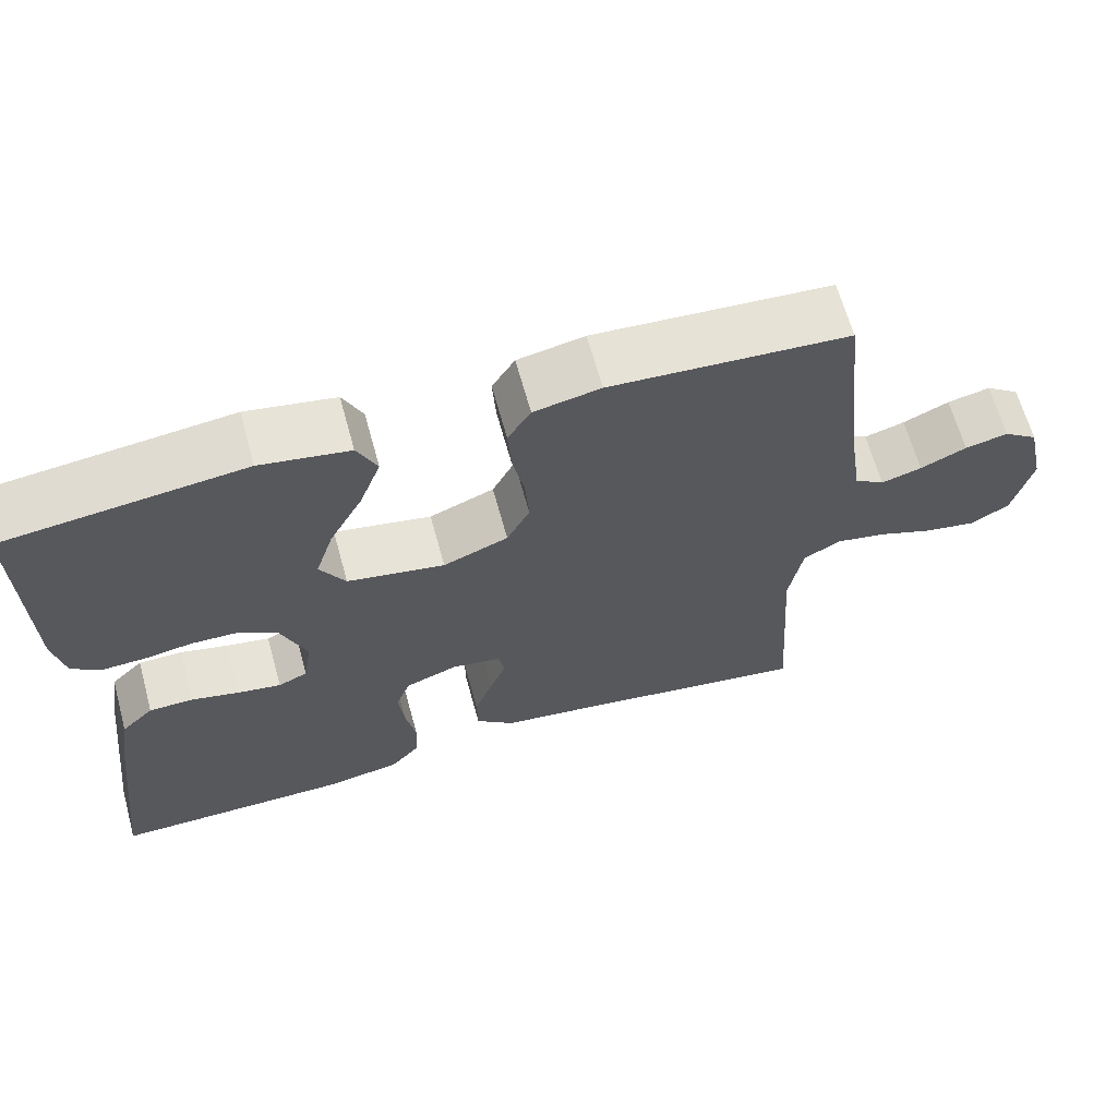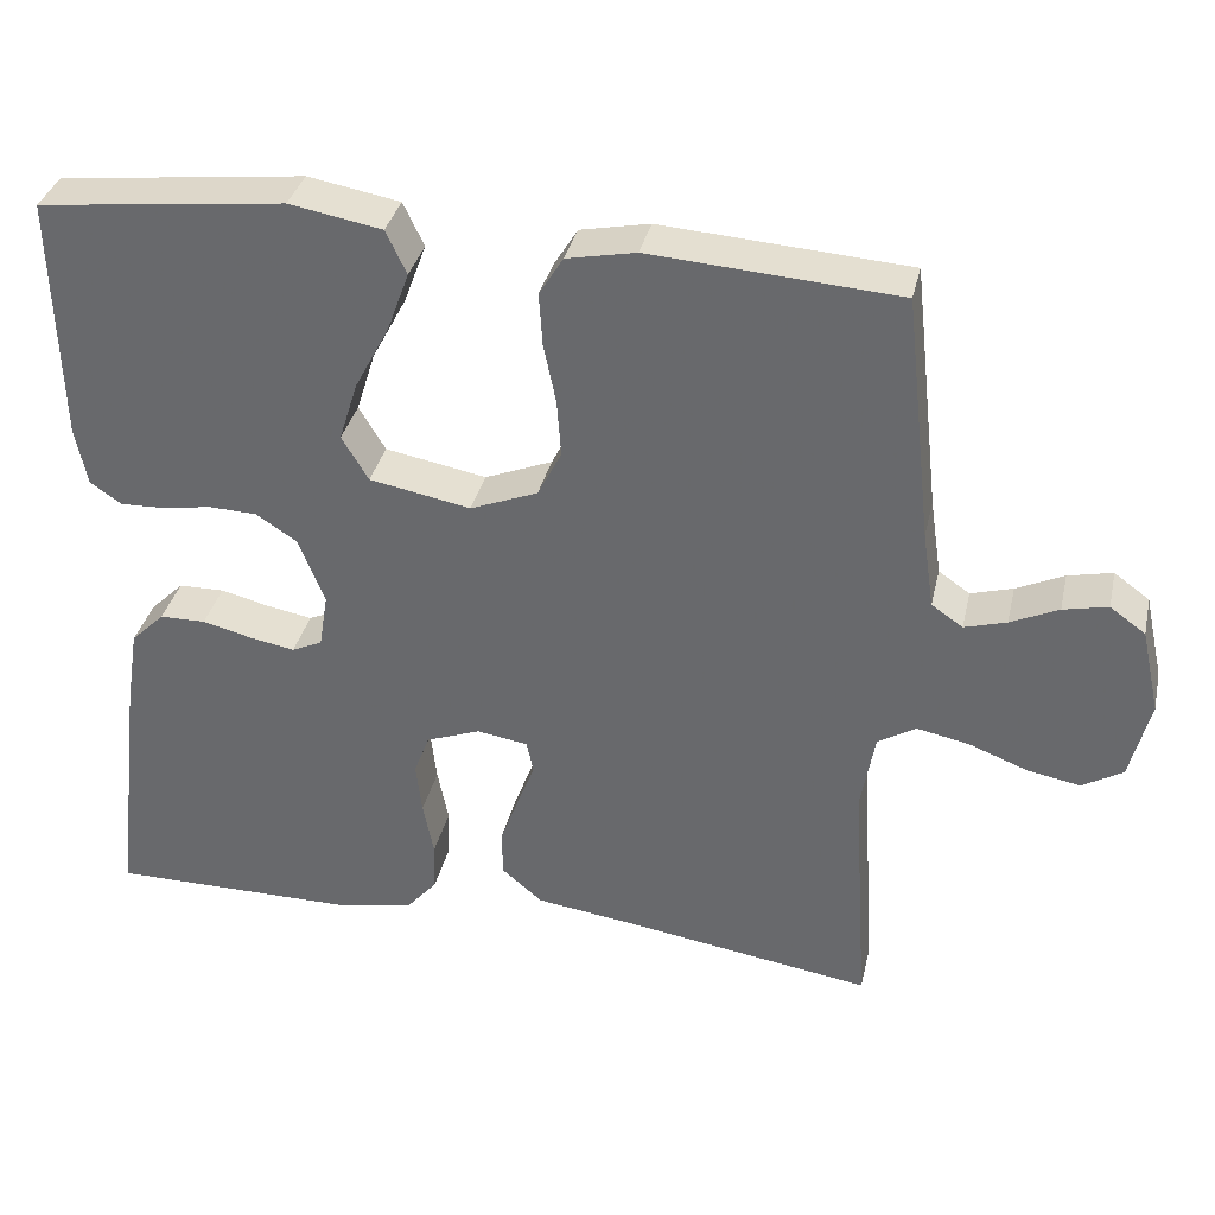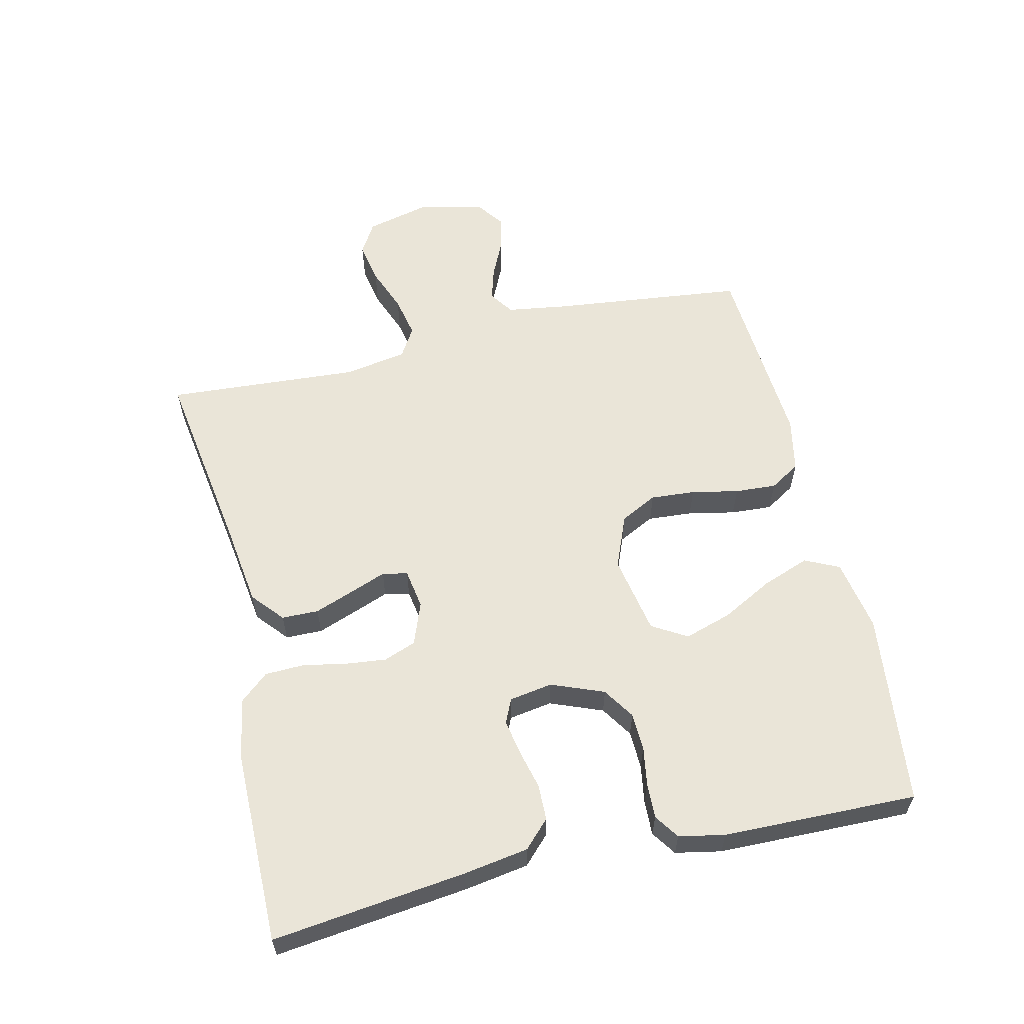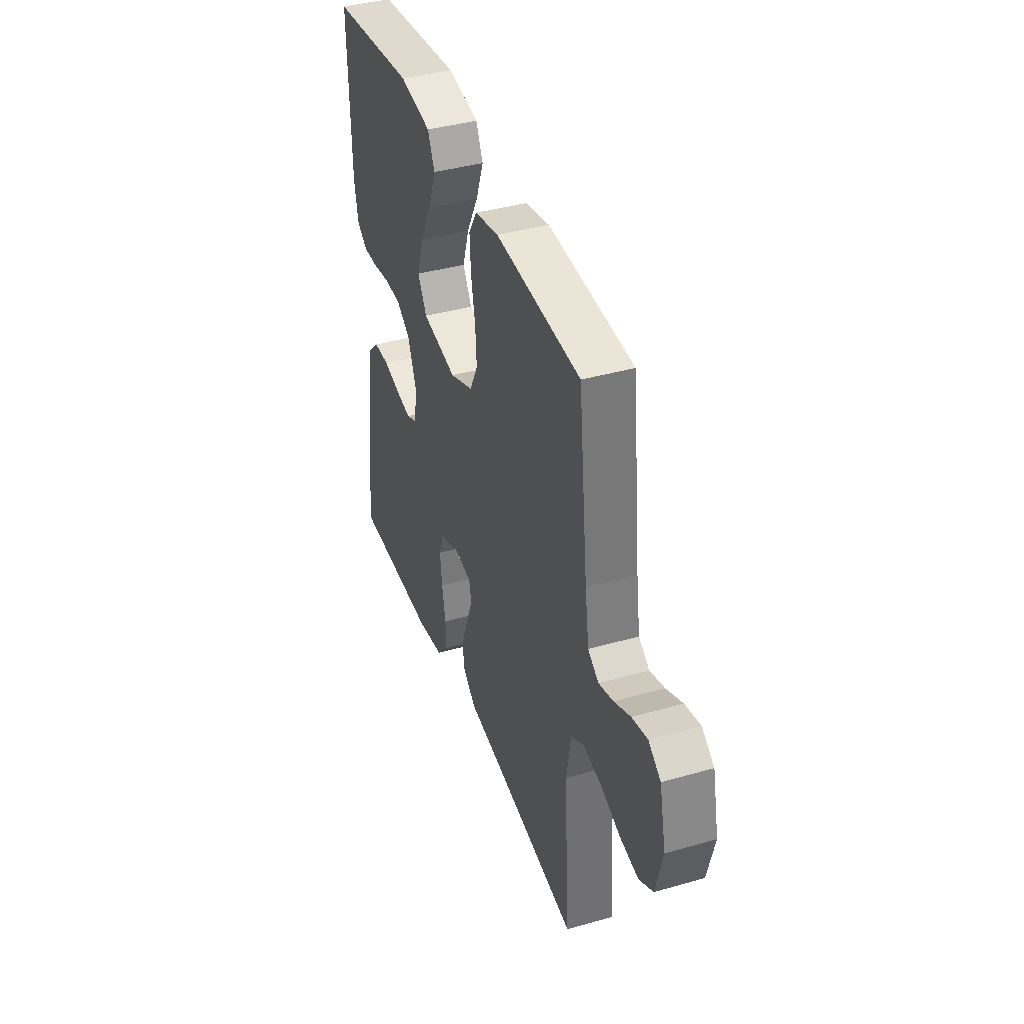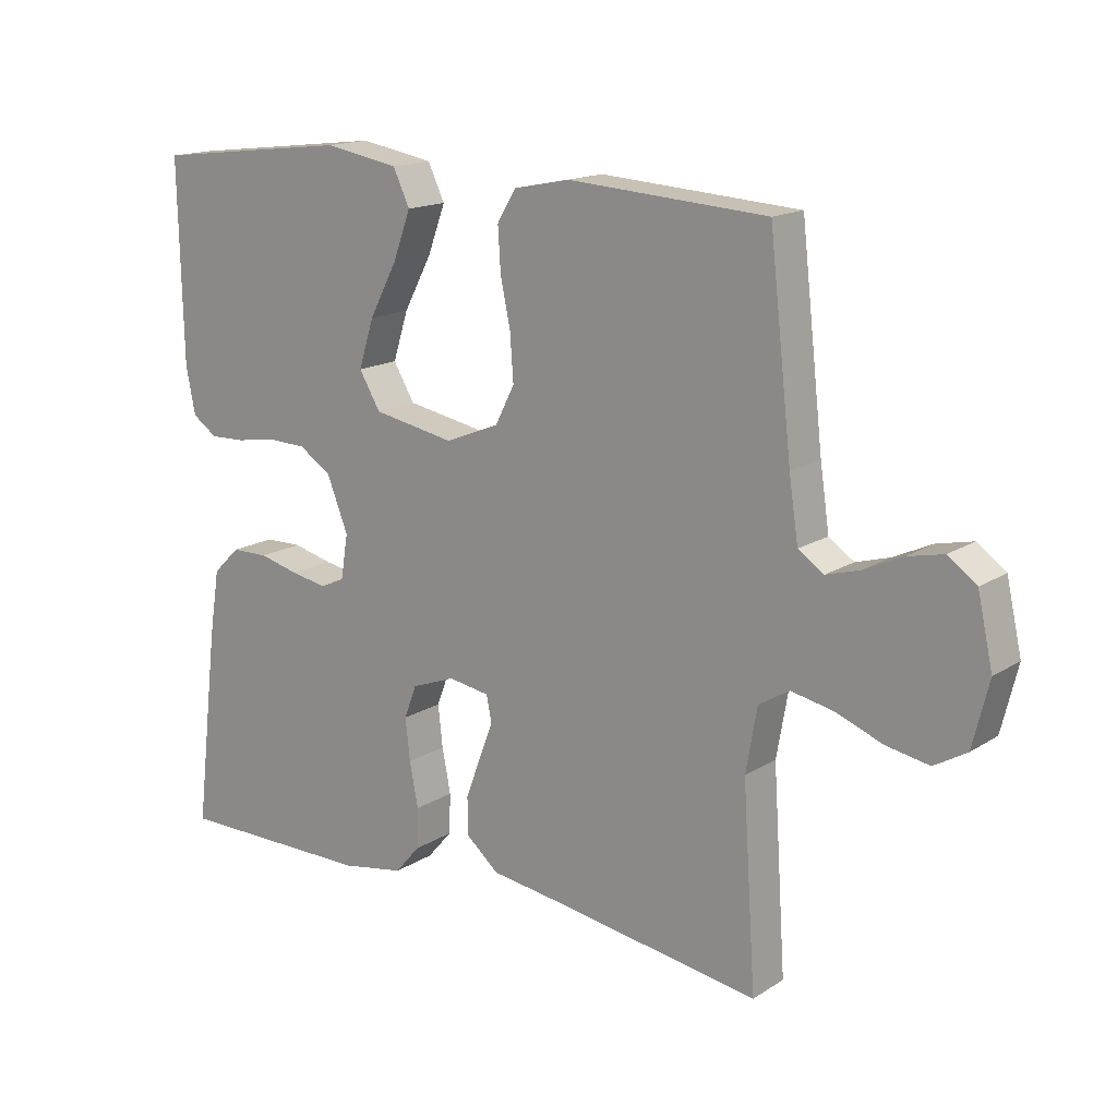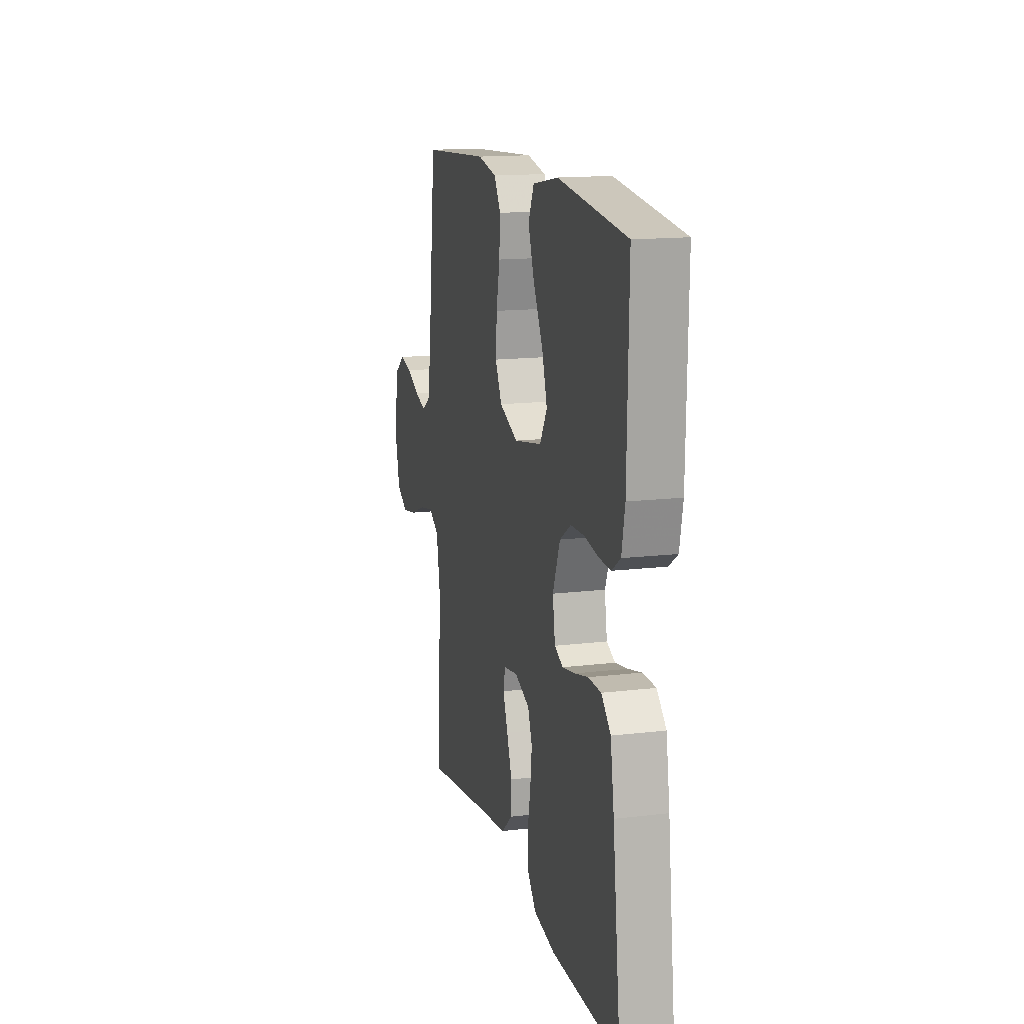
<metadata>
{"format":"obj","ext":"obj","renderer":"f3d","projection":"perspective","resolution":1024,"background":"white","views":[{"elev":65.0,"azim":-15.4,"up":"+Z"},{"elev":35.2,"azim":12.7,"up":"+Z"},{"elev":59.2,"azim":-103.1,"up":"+Y"},{"elev":39.8,"azim":70.5,"up":"+Z"},{"elev":15.9,"azim":37.9,"up":"+Z"},{"elev":14.9,"azim":-104.5,"up":"+Z"}]}
</metadata>
<code>
v 0.5 0.07 -0.5
v 0.2 0.07 -0.454
v 0.076 0.07 -0.437
v 0.027 0.07 -0.395
v 0.026 0.07 -0.338
v 0.049 0.07 -0.276
v 0.07 0.07 -0.221
v 0.062 0.07 -0.182
v 0 0.07 -0.172
v -0.066 0.07 -0.197
v -0.085 0.07 -0.247
v -0.078 0.07 -0.31
v -0.065 0.07 -0.377
v -0.067 0.07 -0.438
v -0.105 0.07 -0.482
v -0.2 0.07 -0.499
v -0.5 0.07 -0.5
v -0.464 0.07 -0.2
v -0.448 0.07 -0.1
v -0.407 0.07 -0.06
v -0.351 0.07 -0.059
v -0.291 0.07 -0.074
v -0.236 0.07 -0.084
v -0.199 0.07 -0.067
v -0.188 0.07 0
v -0.22 0.07 0.081
v -0.269 0.07 0.113
v -0.328 0.07 0.115
v -0.388 0.07 0.105
v -0.442 0.07 0.103
v -0.48 0.07 0.129
v -0.494 0.07 0.2
v -0.5 0.07 0.5
v -0.2 0.07 0.535
v -0.088 0.07 0.515
v -0.063 0.07 0.462
v -0.09 0.07 0.389
v -0.132 0.07 0.31
v -0.155 0.07 0.237
v -0.123 0.07 0.183
v 0 0.07 0.16
v 0.082 0.07 0.193
v 0.111 0.07 0.25
v 0.106 0.07 0.319
v 0.091 0.07 0.392
v 0.087 0.07 0.456
v 0.116 0.07 0.503
v 0.2 0.07 0.52
v 0.5 0.07 0.5
v 0.534 0.07 0.2
v 0.548 0.07 0.106
v 0.586 0.07 0.08
v 0.637 0.07 0.095
v 0.695 0.07 0.122
v 0.749 0.07 0.134
v 0.792 0.07 0.103
v 0.815 0.07 0
v 0.791 0.07 -0.098
v 0.742 0.07 -0.127
v 0.677 0.07 -0.115
v 0.607 0.07 -0.088
v 0.543 0.07 -0.075
v 0.497 0.07 -0.103
v 0.48 0.07 -0.2
v 0.5 0 -0.5
v 0.2 0 -0.454
v 0.076 0 -0.437
v 0.027 0 -0.395
v 0.026 0 -0.338
v 0.049 0 -0.276
v 0.07 0 -0.221
v 0.062 0 -0.182
v 0 0 -0.172
v -0.066 0 -0.197
v -0.085 0 -0.247
v -0.078 0 -0.31
v -0.065 0 -0.377
v -0.067 0 -0.438
v -0.105 0 -0.482
v -0.2 0 -0.499
v -0.5 0 -0.5
v -0.464 0 -0.2
v -0.448 0 -0.1
v -0.407 0 -0.06
v -0.351 0 -0.059
v -0.291 0 -0.074
v -0.236 0 -0.084
v -0.199 0 -0.067
v -0.188 0 0
v -0.22 0 0.081
v -0.269 0 0.113
v -0.328 0 0.115
v -0.388 0 0.105
v -0.442 0 0.103
v -0.48 0 0.129
v -0.494 0 0.2
v -0.5 0 0.5
v -0.2 0 0.535
v -0.088 0 0.515
v -0.063 0 0.462
v -0.09 0 0.389
v -0.132 0 0.31
v -0.155 0 0.237
v -0.123 0 0.183
v 0 0 0.16
v 0.082 0 0.193
v 0.111 0 0.25
v 0.106 0 0.319
v 0.091 0 0.392
v 0.087 0 0.456
v 0.116 0 0.503
v 0.2 0 0.52
v 0.5 0 0.5
v 0.534 0 0.2
v 0.548 0 0.106
v 0.586 0 0.08
v 0.637 0 0.095
v 0.695 0 0.122
v 0.749 0 0.134
v 0.792 0 0.103
v 0.815 0 0
v 0.791 0 -0.098
v 0.742 0 -0.127
v 0.677 0 -0.115
v 0.607 0 -0.088
v 0.543 0 -0.075
v 0.497 0 -0.103
v 0.48 0 -0.2
f 59 60 61
f 58 59 61
f 57 58 61
f 56 57 61
f 55 56 61
f 54 55 61
f 53 54 61
f 52 53 61 62
f 51 52 62 63
f 48 49 50
f 47 48 50
f 46 47 50
f 45 46 50
f 44 45 50
f 50 51 63
f 44 50 63
f 43 44 63
f 36 37 38
f 35 36 38
f 34 35 38
f 33 34 38
f 32 33 38
f 31 32 38
f 30 31 38
f 29 30 38
f 28 29 38
f 27 28 38 39
f 26 27 39 40
f 20 21 22
f 19 20 22
f 18 19 22
f 17 18 22
f 16 17 22
f 15 16 22
f 14 15 22
f 13 14 22
f 12 13 22
f 11 12 22 23
f 10 11 23 24
f 5 6 7
f 4 5 7
f 3 4 7
f 2 3 7
f 2 7 8
f 1 2 8
f 64 1 8
f 64 8 9
f 63 64 9
f 43 63 9
f 42 43 9
f 10 24 25
f 9 10 25
f 42 9 25
f 41 42 25
f 25 26 40 41
f 125 124 123
f 125 123 122
f 125 122 121
f 125 121 120
f 125 120 119
f 125 119 118
f 125 118 117
f 126 125 117 116
f 127 126 116 115
f 114 113 112
f 114 112 111
f 114 111 110
f 114 110 109
f 114 109 108
f 127 115 114
f 127 114 108
f 127 108 107
f 102 101 100
f 102 100 99
f 102 99 98
f 102 98 97
f 102 97 96
f 102 96 95
f 102 95 94
f 102 94 93
f 102 93 92
f 103 102 92 91
f 104 103 91 90
f 86 85 84
f 86 84 83
f 86 83 82
f 86 82 81
f 86 81 80
f 86 80 79
f 86 79 78
f 86 78 77
f 86 77 76
f 87 86 76 75
f 88 87 75 74
f 71 70 69
f 71 69 68
f 71 68 67
f 71 67 66
f 72 71 66
f 72 66 65
f 72 65 128
f 73 72 128
f 73 128 127
f 73 127 107
f 73 107 106
f 89 88 74
f 89 74 73
f 89 73 106
f 89 106 105
f 105 104 90 89
f 1 65 66 2
f 2 66 67 3
f 3 67 68 4
f 4 68 69 5
f 5 69 70 6
f 6 70 71 7
f 7 71 72 8
f 8 72 73 9
f 9 73 74 10
f 10 74 75 11
f 11 75 76 12
f 12 76 77 13
f 13 77 78 14
f 14 78 79 15
f 15 79 80 16
f 16 80 81 17
f 17 81 82 18
f 18 82 83 19
f 19 83 84 20
f 20 84 85 21
f 21 85 86 22
f 22 86 87 23
f 23 87 88 24
f 24 88 89 25
f 25 89 90 26
f 26 90 91 27
f 27 91 92 28
f 28 92 93 29
f 29 93 94 30
f 30 94 95 31
f 31 95 96 32
f 32 96 97 33
f 33 97 98 34
f 34 98 99 35
f 35 99 100 36
f 36 100 101 37
f 37 101 102 38
f 38 102 103 39
f 39 103 104 40
f 40 104 105 41
f 41 105 106 42
f 42 106 107 43
f 43 107 108 44
f 44 108 109 45
f 45 109 110 46
f 46 110 111 47
f 47 111 112 48
f 48 112 113 49
f 49 113 114 50
f 50 114 115 51
f 51 115 116 52
f 52 116 117 53
f 53 117 118 54
f 54 118 119 55
f 55 119 120 56
f 56 120 121 57
f 57 121 122 58
f 58 122 123 59
f 59 123 124 60
f 60 124 125 61
f 61 125 126 62
f 62 126 127 63
f 63 127 128 64
f 64 128 65 1

</code>
